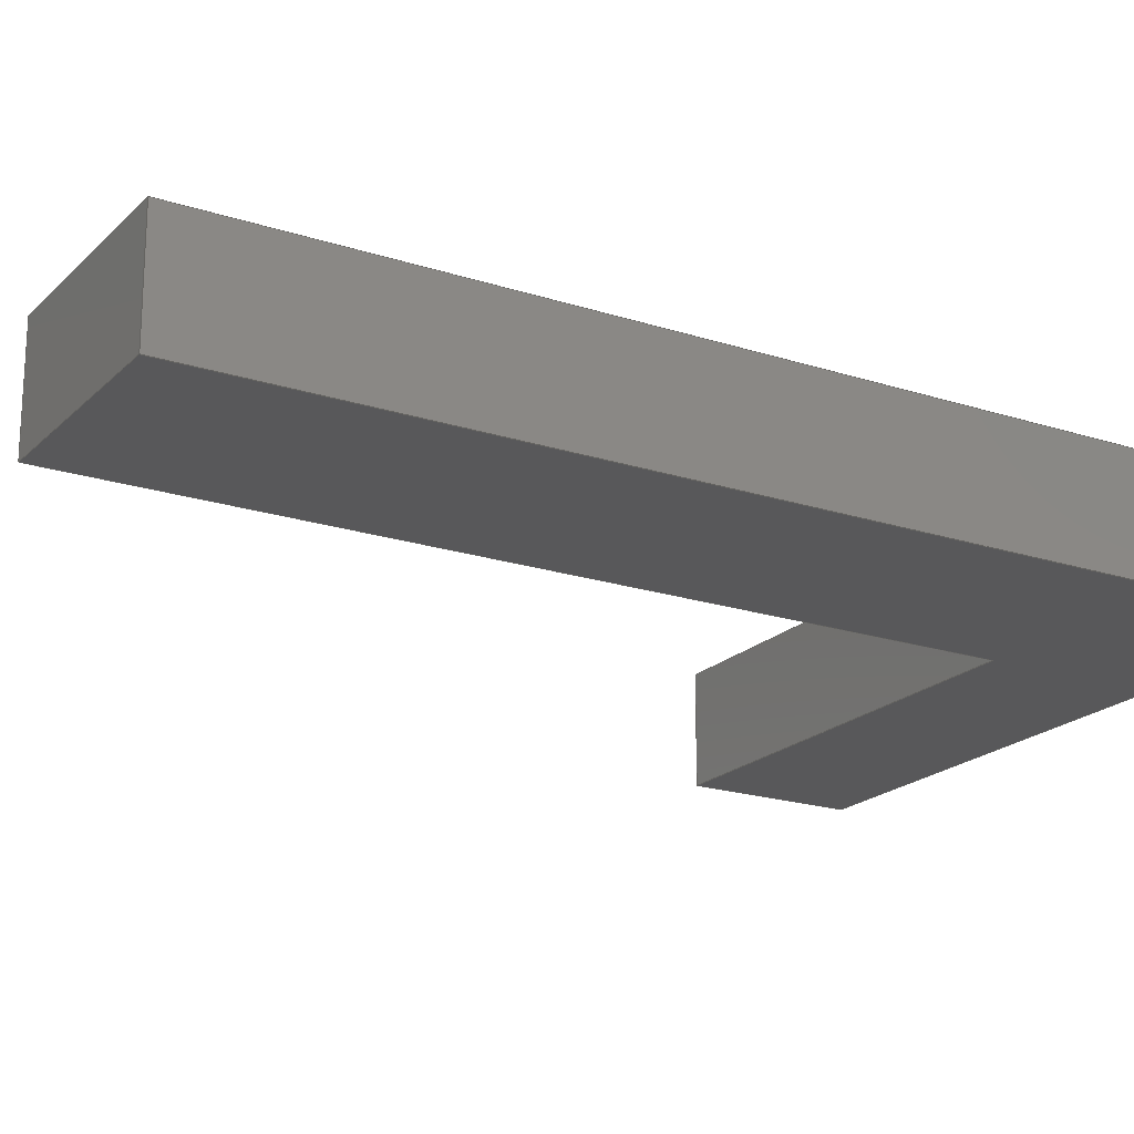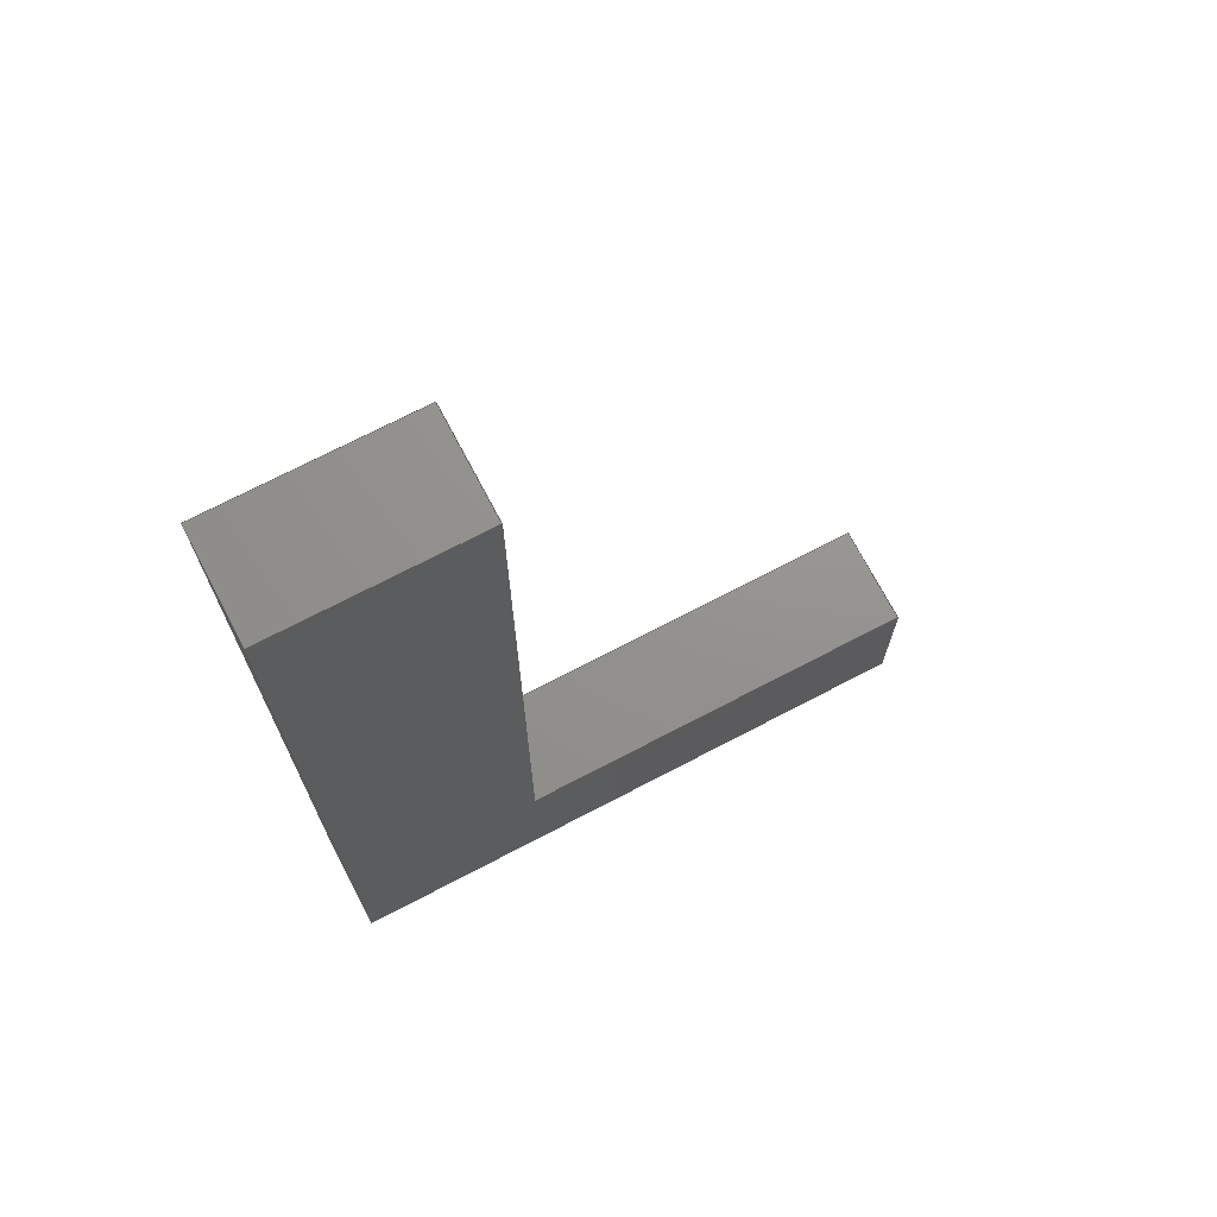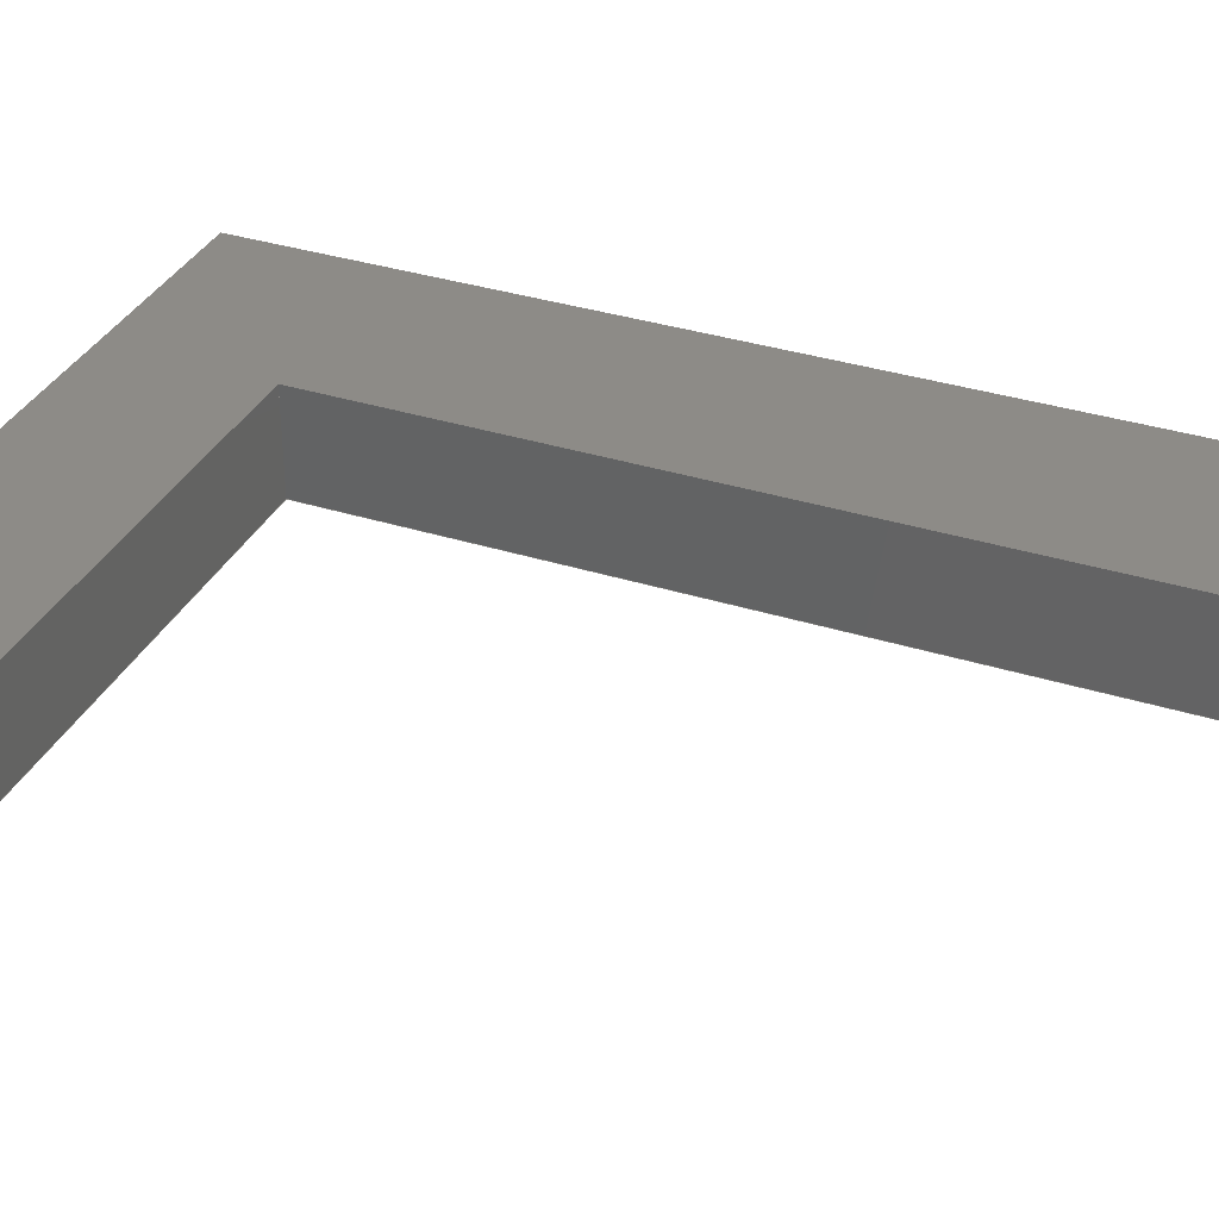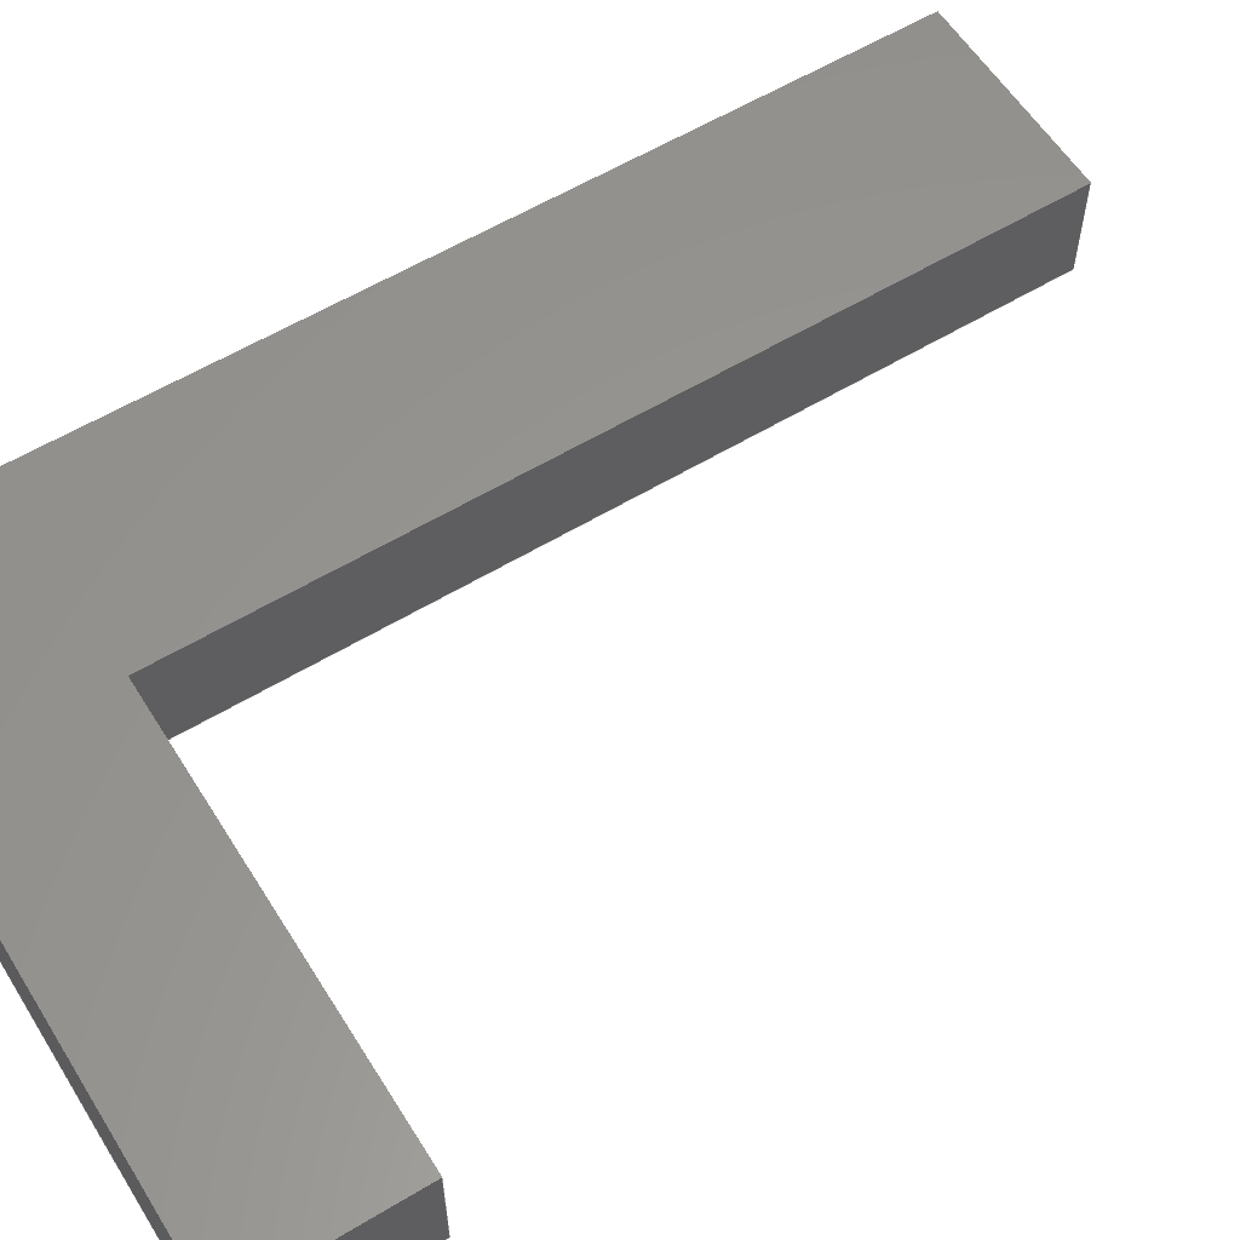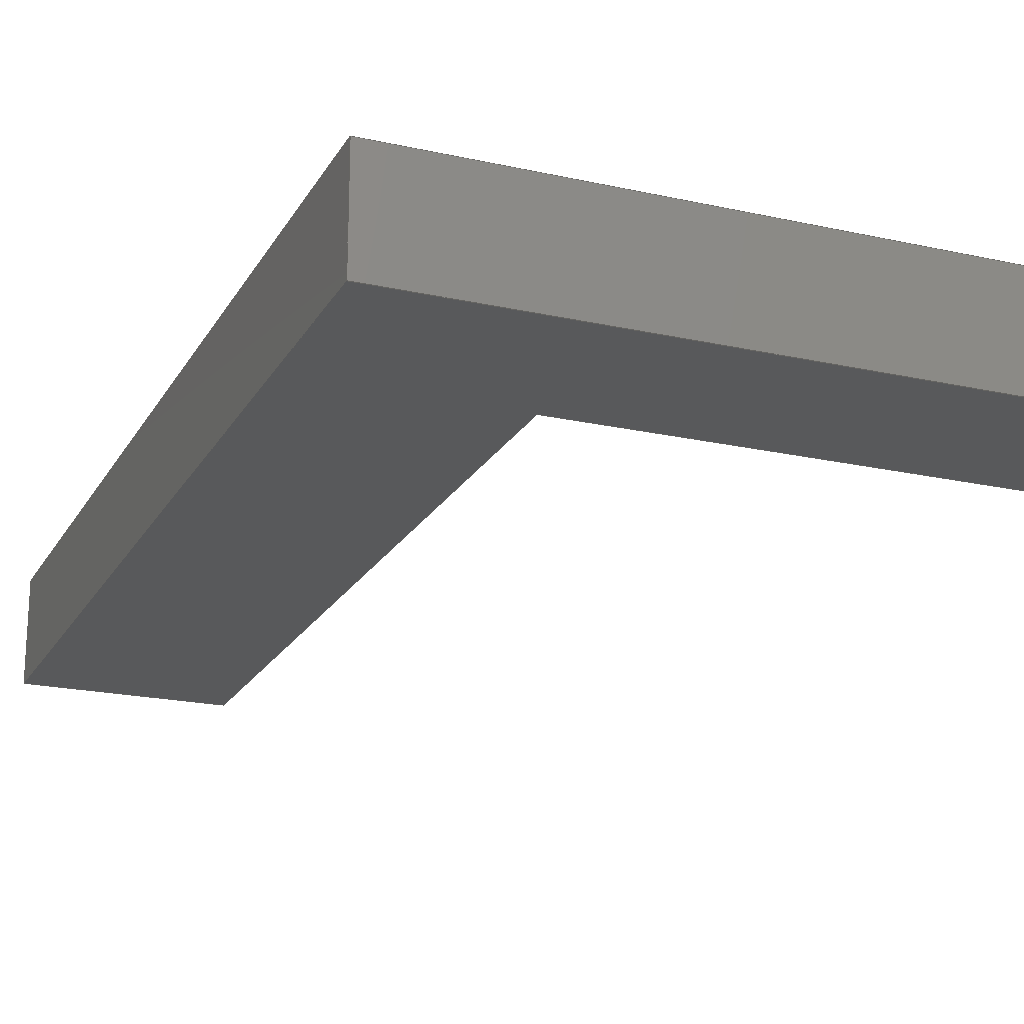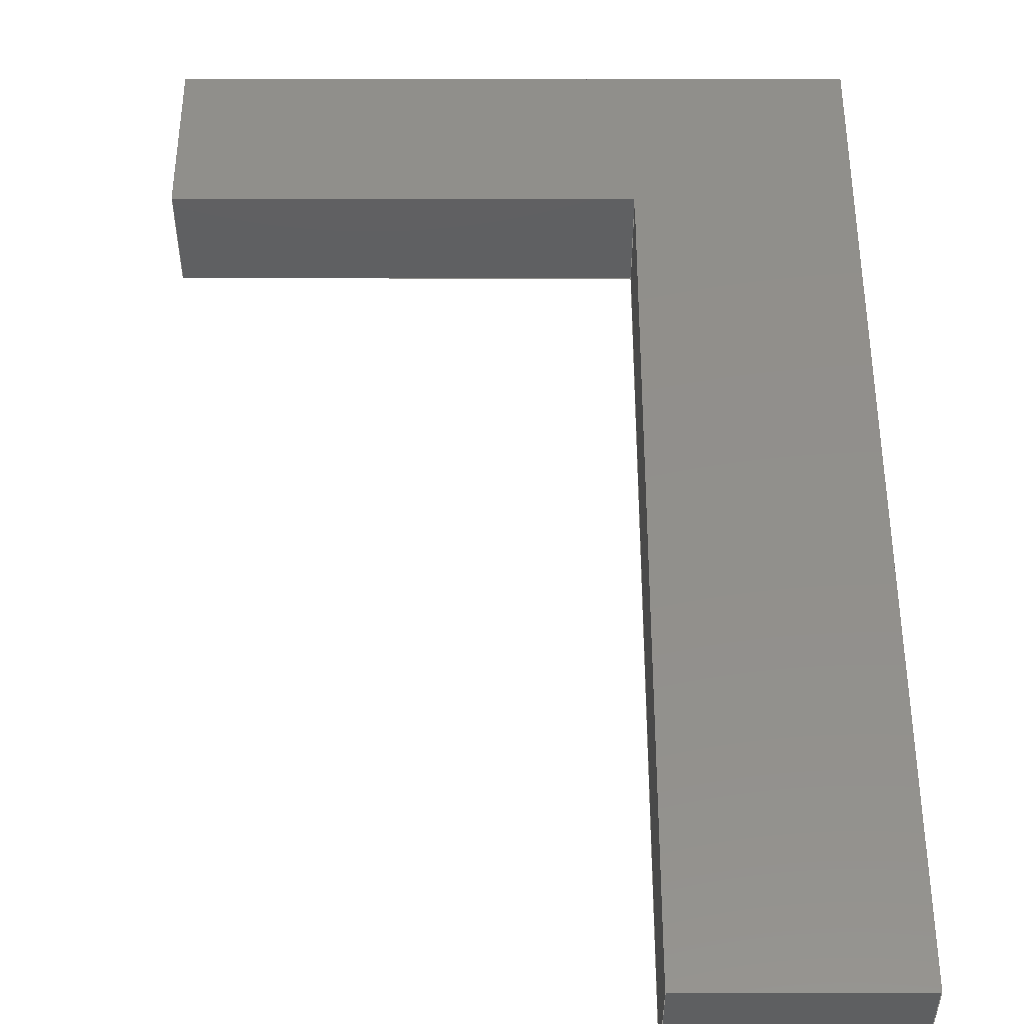
<metadata>
{"format":"step","ext":"step","renderer":"f3d","projection":"perspective","resolution":1024,"background":"white","views":[{"elev":-20.0,"azim":-120.9,"up":"+Z"},{"elev":71.6,"azim":-27.6,"up":"+Y"},{"elev":34.6,"azim":113.0,"up":"+Z"},{"elev":58.7,"azim":58.1,"up":"+Z"},{"elev":-20.5,"azim":-22.1,"up":"+Z"},{"elev":51.6,"azim":-179.9,"up":"+Z"}]}
</metadata>
<code>
ISO-10303-21;
DATA;
#1=SHAPE_REPRESENTATION_RELATIONSHIP('','',#148,#2);
#2=ADVANCED_BREP_SHAPE_REPRESENTATION('',(#146),#234);
#3=ORIENTED_EDGE('',*,*,#39,.T.);
#4=ORIENTED_EDGE('',*,*,#40,.F.);
#5=ORIENTED_EDGE('',*,*,#41,.F.);
#6=ORIENTED_EDGE('',*,*,#42,.T.);
#7=ORIENTED_EDGE('',*,*,#43,.T.);
#8=ORIENTED_EDGE('',*,*,#42,.F.);
#9=ORIENTED_EDGE('',*,*,#44,.F.);
#10=ORIENTED_EDGE('',*,*,#45,.T.);
#11=ORIENTED_EDGE('',*,*,#46,.T.);
#12=ORIENTED_EDGE('',*,*,#45,.F.);
#13=ORIENTED_EDGE('',*,*,#47,.F.);
#14=ORIENTED_EDGE('',*,*,#48,.T.);
#15=ORIENTED_EDGE('',*,*,#49,.T.);
#16=ORIENTED_EDGE('',*,*,#48,.F.);
#17=ORIENTED_EDGE('',*,*,#50,.F.);
#18=ORIENTED_EDGE('',*,*,#51,.T.);
#19=ORIENTED_EDGE('',*,*,#52,.T.);
#20=ORIENTED_EDGE('',*,*,#51,.F.);
#21=ORIENTED_EDGE('',*,*,#53,.F.);
#22=ORIENTED_EDGE('',*,*,#54,.T.);
#23=ORIENTED_EDGE('',*,*,#55,.T.);
#24=ORIENTED_EDGE('',*,*,#54,.F.);
#25=ORIENTED_EDGE('',*,*,#56,.F.);
#26=ORIENTED_EDGE('',*,*,#40,.T.);
#27=ORIENTED_EDGE('',*,*,#41,.T.);
#28=ORIENTED_EDGE('',*,*,#56,.T.);
#29=ORIENTED_EDGE('',*,*,#53,.T.);
#30=ORIENTED_EDGE('',*,*,#50,.T.);
#31=ORIENTED_EDGE('',*,*,#47,.T.);
#32=ORIENTED_EDGE('',*,*,#44,.T.);
#33=ORIENTED_EDGE('',*,*,#39,.F.);
#34=ORIENTED_EDGE('',*,*,#43,.F.);
#35=ORIENTED_EDGE('',*,*,#46,.F.);
#36=ORIENTED_EDGE('',*,*,#49,.F.);
#37=ORIENTED_EDGE('',*,*,#52,.F.);
#38=ORIENTED_EDGE('',*,*,#55,.F.);
#39=EDGE_CURVE('',#57,#58,#69,.T.);
#40=EDGE_CURVE('',#59,#58,#70,.T.);
#41=EDGE_CURVE('',#60,#59,#71,.T.);
#42=EDGE_CURVE('',#60,#57,#72,.T.);
#43=EDGE_CURVE('',#61,#57,#73,.T.);
#44=EDGE_CURVE('',#62,#60,#74,.T.);
#45=EDGE_CURVE('',#62,#61,#75,.T.);
#46=EDGE_CURVE('',#63,#61,#76,.T.);
#47=EDGE_CURVE('',#64,#62,#77,.T.);
#48=EDGE_CURVE('',#64,#63,#78,.T.);
#49=EDGE_CURVE('',#65,#63,#79,.T.);
#50=EDGE_CURVE('',#66,#64,#80,.T.);
#51=EDGE_CURVE('',#66,#65,#81,.T.);
#52=EDGE_CURVE('',#67,#65,#82,.T.);
#53=EDGE_CURVE('',#68,#66,#83,.T.);
#54=EDGE_CURVE('',#68,#67,#84,.T.);
#55=EDGE_CURVE('',#58,#67,#85,.T.);
#56=EDGE_CURVE('',#59,#68,#86,.T.);
#57=VERTEX_POINT('',#197);
#58=VERTEX_POINT('',#198);
#59=VERTEX_POINT('',#200);
#60=VERTEX_POINT('',#202);
#61=VERTEX_POINT('',#206);
#62=VERTEX_POINT('',#208);
#63=VERTEX_POINT('',#212);
#64=VERTEX_POINT('',#214);
#65=VERTEX_POINT('',#218);
#66=VERTEX_POINT('',#220);
#67=VERTEX_POINT('',#224);
#68=VERTEX_POINT('',#226);
#69=LINE('',#196,#87);
#70=LINE('',#199,#88);
#71=LINE('',#201,#89);
#72=LINE('',#203,#90);
#73=LINE('',#205,#91);
#74=LINE('',#207,#92);
#75=LINE('',#209,#93);
#76=LINE('',#211,#94);
#77=LINE('',#213,#95);
#78=LINE('',#215,#96);
#79=LINE('',#217,#97);
#80=LINE('',#219,#98);
#81=LINE('',#221,#99);
#82=LINE('',#223,#100);
#83=LINE('',#225,#101);
#84=LINE('',#227,#102);
#85=LINE('',#229,#103);
#86=LINE('',#230,#104);
#87=VECTOR('',#162,1);
#88=VECTOR('',#163,1);
#89=VECTOR('',#164,1);
#90=VECTOR('',#165,1);
#91=VECTOR('',#168,1);
#92=VECTOR('',#169,1);
#93=VECTOR('',#170,1);
#94=VECTOR('',#173,1);
#95=VECTOR('',#174,1);
#96=VECTOR('',#175,1);
#97=VECTOR('',#178,1);
#98=VECTOR('',#179,1);
#99=VECTOR('',#180,1);
#100=VECTOR('',#183,1);
#101=VECTOR('',#184,1);
#102=VECTOR('',#185,1);
#103=VECTOR('',#188,1);
#104=VECTOR('',#189,1);
#105=EDGE_LOOP('',(#3,#4,#5,#6));
#106=EDGE_LOOP('',(#7,#8,#9,#10));
#107=EDGE_LOOP('',(#11,#12,#13,#14));
#108=EDGE_LOOP('',(#15,#16,#17,#18));
#109=EDGE_LOOP('',(#19,#20,#21,#22));
#110=EDGE_LOOP('',(#23,#24,#25,#26));
#111=EDGE_LOOP('',(#27,#28,#29,#30,#31,#32));
#112=EDGE_LOOP('',(#33,#34,#35,#36,#37,#38));
#113=FACE_BOUND('',#105,.T.);
#114=FACE_BOUND('',#106,.T.);
#115=FACE_BOUND('',#107,.T.);
#116=FACE_BOUND('',#108,.T.);
#117=FACE_BOUND('',#109,.T.);
#118=FACE_BOUND('',#110,.T.);
#119=FACE_BOUND('',#111,.T.);
#120=FACE_BOUND('',#112,.T.);
#121=PLANE('',#150);
#122=PLANE('',#151);
#123=PLANE('',#152);
#124=PLANE('',#153);
#125=PLANE('',#154);
#126=PLANE('',#155);
#127=PLANE('',#156);
#128=PLANE('',#157);
#129=ADVANCED_FACE('',(#113),#121,.F.);
#130=ADVANCED_FACE('',(#114),#122,.F.);
#131=ADVANCED_FACE('',(#115),#123,.F.);
#132=ADVANCED_FACE('',(#116),#124,.F.);
#133=ADVANCED_FACE('',(#117),#125,.F.);
#134=ADVANCED_FACE('',(#118),#126,.F.);
#135=ADVANCED_FACE('',(#119),#127,.F.);
#136=ADVANCED_FACE('',(#120),#128,.T.);
#137=CLOSED_SHELL('',(#129,#130,#131,#132,#133,#134,#135,#136));
#138=STYLED_ITEM('',(#139),#146);
#139=PRESENTATION_STYLE_ASSIGNMENT((#140));
#140=SURFACE_STYLE_USAGE(.BOTH.,#141);
#141=SURFACE_SIDE_STYLE('',(#142));
#142=SURFACE_STYLE_FILL_AREA(#143);
#143=FILL_AREA_STYLE('',(#144));
#144=FILL_AREA_STYLE_COLOUR('',#145);
#145=COLOUR_RGB('',0.302,0.302,0.302);
#146=MANIFOLD_SOLID_BREP('Text A',#137);
#147=SHAPE_DEFINITION_REPRESENTATION(#239,#148);
#148=SHAPE_REPRESENTATION('Text A',(#149),#234);
#149=AXIS2_PLACEMENT_3D('',#194,#158,#159);
#150=AXIS2_PLACEMENT_3D('',#195,#160,#161);
#151=AXIS2_PLACEMENT_3D('',#204,#166,#167);
#152=AXIS2_PLACEMENT_3D('',#210,#171,#172);
#153=AXIS2_PLACEMENT_3D('',#216,#176,#177);
#154=AXIS2_PLACEMENT_3D('',#222,#181,#182);
#155=AXIS2_PLACEMENT_3D('',#228,#186,#187);
#156=AXIS2_PLACEMENT_3D('',#231,#190,#191);
#157=AXIS2_PLACEMENT_3D('',#232,#192,#193);
#158=DIRECTION('',(0,0,1));
#159=DIRECTION('',(1,0,0));
#160=DIRECTION('',(0,-1,0));
#161=DIRECTION('',(0,0,-1));
#162=DIRECTION('',(1,0,0));
#163=DIRECTION('',(0,0,1));
#164=DIRECTION('',(1,0,0));
#165=DIRECTION('',(0,0,1));
#166=DIRECTION('',(-1,0,0));
#167=DIRECTION('',(0,0,1));
#168=DIRECTION('',(0,-1,0));
#169=DIRECTION('',(0,-1,0));
#170=DIRECTION('',(0,0,1));
#171=DIRECTION('',(0,-1,0));
#172=DIRECTION('',(0,0,-1));
#173=DIRECTION('',(1,0,0));
#174=DIRECTION('',(1,0,0));
#175=DIRECTION('',(0,0,1));
#176=DIRECTION('',(1,0,0));
#177=DIRECTION('',(0,0,-1));
#178=DIRECTION('',(0,1,0));
#179=DIRECTION('',(0,1,0));
#180=DIRECTION('',(0,0,1));
#181=DIRECTION('',(0,1,0));
#182=DIRECTION('',(0,0,1));
#183=DIRECTION('',(-1,0,0));
#184=DIRECTION('',(-1,0,0));
#185=DIRECTION('',(0,0,1));
#186=DIRECTION('',(-1,0,0));
#187=DIRECTION('',(0,0,1));
#188=DIRECTION('',(0,-1,0));
#189=DIRECTION('',(0,-1,0));
#190=DIRECTION('',(0,0,1));
#191=DIRECTION('',(1,0,0));
#192=DIRECTION('',(0,0,1));
#193=DIRECTION('',(1,0,0));
#194=CARTESIAN_POINT('',(0,0,0));
#195=CARTESIAN_POINT('',(0.1782,-0.03206,0.0089));
#196=CARTESIAN_POINT('',(0.1782,-0.03206,0.0095));
#197=CARTESIAN_POINT('',(0.177,-0.03206,0.0095));
#198=CARTESIAN_POINT('',(0.1794,-0.03206,0.0095));
#199=CARTESIAN_POINT('',(0.1794,-0.03206,0.0089));
#200=CARTESIAN_POINT('',(0.1794,-0.03206,0.0089));
#201=CARTESIAN_POINT('',(0.1782,-0.03206,0.0089));
#202=CARTESIAN_POINT('',(0.177,-0.03206,0.0089));
#203=CARTESIAN_POINT('',(0.177,-0.03206,0.0089));
#204=CARTESIAN_POINT('',(0.177,-0.02975,0.0089));
#205=CARTESIAN_POINT('',(0.177,-0.02975,0.0095));
#206=CARTESIAN_POINT('',(0.177,-0.02744,0.0095));
#207=CARTESIAN_POINT('',(0.177,-0.02975,0.0089));
#208=CARTESIAN_POINT('',(0.177,-0.02744,0.0089));
#209=CARTESIAN_POINT('',(0.177,-0.02744,0.0089));
#210=CARTESIAN_POINT('',(0.1765,-0.02744,0.0089));
#211=CARTESIAN_POINT('',(0.1765,-0.02744,0.0095));
#212=CARTESIAN_POINT('',(0.1759,-0.02744,0.0095));
#213=CARTESIAN_POINT('',(0.1765,-0.02744,0.0089));
#214=CARTESIAN_POINT('',(0.1759,-0.02744,0.0089));
#215=CARTESIAN_POINT('',(0.1759,-0.02744,0.0089));
#216=CARTESIAN_POINT('',(0.1759,-0.03021,0.0089));
#217=CARTESIAN_POINT('',(0.1759,-0.03021,0.0095));
#218=CARTESIAN_POINT('',(0.1759,-0.03297,0.0095));
#219=CARTESIAN_POINT('',(0.1759,-0.03021,0.0089));
#220=CARTESIAN_POINT('',(0.1759,-0.03297,0.0089));
#221=CARTESIAN_POINT('',(0.1759,-0.03297,0.0089));
#222=CARTESIAN_POINT('',(0.1777,-0.03297,0.0089));
#223=CARTESIAN_POINT('',(0.1777,-0.03297,0.0095));
#224=CARTESIAN_POINT('',(0.1794,-0.03297,0.0095));
#225=CARTESIAN_POINT('',(0.1777,-0.03297,0.0089));
#226=CARTESIAN_POINT('',(0.1794,-0.03297,0.0089));
#227=CARTESIAN_POINT('',(0.1794,-0.03297,0.0089));
#228=CARTESIAN_POINT('',(0.1794,-0.03252,0.0089));
#229=CARTESIAN_POINT('',(0.1794,-0.03252,0.0095));
#230=CARTESIAN_POINT('',(0.1794,-0.03252,0.0089));
#231=CARTESIAN_POINT('',(0.1049,-0.01582,0.0089));
#232=CARTESIAN_POINT('',(0.1049,-0.01582,0.0095));
#233=MECHANICAL_DESIGN_GEOMETRIC_PRESENTATION_REPRESENTATION('',(#138),
#234);
#234=(
GEOMETRIC_REPRESENTATION_CONTEXT(3)
GLOBAL_UNCERTAINTY_ASSIGNED_CONTEXT((#235))
GLOBAL_UNIT_ASSIGNED_CONTEXT((#238,#237,#236))
REPRESENTATION_CONTEXT('Text A','TOP_LEVEL_ASSEMBLY_PART')
);
#235=UNCERTAINTY_MEASURE_WITH_UNIT(LENGTH_MEASURE(1e-08),#238,
'DISTANCE_ACCURACY_VALUE','Maximum Tolerance applied to model');
#236=(
NAMED_UNIT(*)
SI_UNIT($,.STERADIAN.)
SOLID_ANGLE_UNIT()
);
#237=(
NAMED_UNIT(*)
PLANE_ANGLE_UNIT()
SI_UNIT($,.RADIAN.)
);
#238=(
LENGTH_UNIT()
NAMED_UNIT(*)
SI_UNIT($,.METRE.)
);
#239=PRODUCT_DEFINITION_SHAPE('','',#240);
#240=PRODUCT_DEFINITION('','',#242,#241);
#241=PRODUCT_DEFINITION_CONTEXT('',#248,'design');
#242=PRODUCT_DEFINITION_FORMATION_WITH_SPECIFIED_SOURCE('','',#244,
 .NOT_KNOWN.);
#243=PRODUCT_RELATED_PRODUCT_CATEGORY('','',(#244));
#244=PRODUCT('Text A','Text A','Text A',(#246));
#245=PRODUCT_CATEGORY('','');
#246=PRODUCT_CONTEXT('',#248,'mechanical');
#247=APPLICATION_PROTOCOL_DEFINITION('international standard',
'ap242_managed_model_based_3d_engineering',2011,#248);
#248=APPLICATION_CONTEXT('managed model based 3d engineering');
ENDSEC;
END-ISO-10303-21;

</code>
